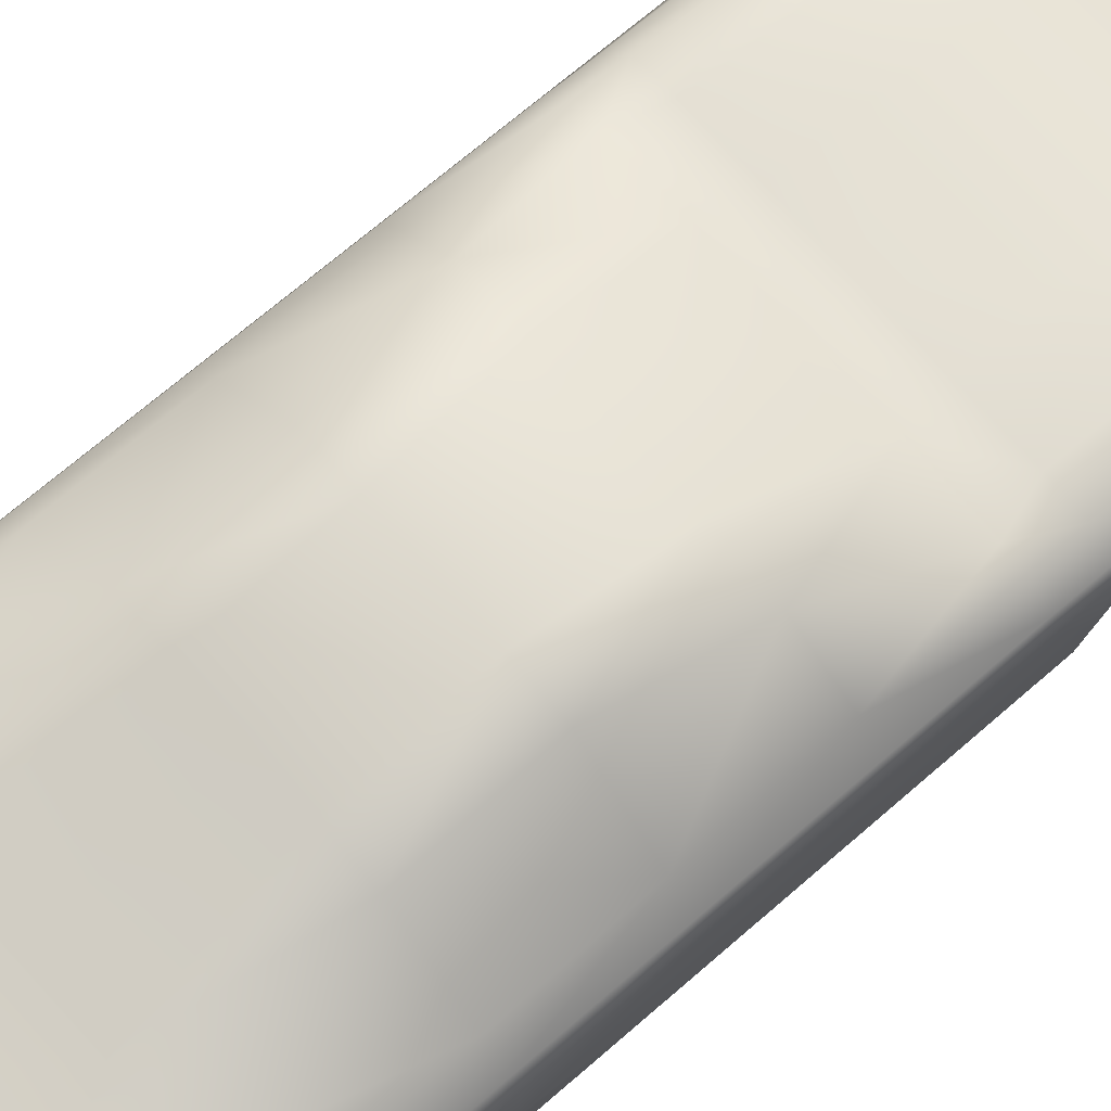
<metadata>
{"format":"obj","ext":"obj","renderer":"f3d","projection":"perspective","resolution":1024,"background":"white","views":[{"elev":69.8,"azim":-131.0,"up":"+Y"}]}
</metadata>
<code>
v 2.963 -4.084 -5.717
v 2.859 -3.98 -5.717
v 2.717 -3.942 -5.717
v 2.575 -3.98 -5.717
v 2.471 -4.084 -5.717
v 2.433 -4.226 -5.717
v 2.471 -4.368 -5.717
v 2.575 -4.472 -5.717
v 2.717 -4.51 -5.717
v 2.859 -4.472 -5.717
v 2.963 -4.368 -5.717
v 3.001 -4.226 -5.717
v 2.963 -4.084 -3.717
v 2.859 -3.98 -3.717
v 2.717 -3.942 -3.717
v 2.575 -3.98 -3.717
v 2.471 -4.084 -3.717
v 2.433 -4.226 -3.717
v 2.471 -4.368 -3.717
v 2.575 -4.472 -3.717
v 2.717 -4.51 -3.717
v 2.859 -4.472 -3.717
v 2.963 -4.368 -3.717
v 3.001 -4.226 -3.717
v 2.717 -4.226 -5.717
v 2.717 -4.226 -3.717
v 2.365 -4.084 -5.717
v 2.261 -3.98 -5.717
v 2.119 -3.942 -5.717
v 1.977 -3.98 -5.717
v 1.873 -4.084 -5.717
v 1.835 -4.226 -5.717
v 1.873 -4.368 -5.717
v 1.977 -4.472 -5.717
v 2.119 -4.51 -5.717
v 2.261 -4.472 -5.717
v 2.365 -4.368 -5.717
v 2.403 -4.226 -5.717
v 2.365 -4.084 -3.717
v 2.261 -3.98 -3.717
v 2.119 -3.942 -3.717
v 1.977 -3.98 -3.717
v 1.873 -4.084 -3.717
v 1.835 -4.226 -3.717
v 1.873 -4.368 -3.717
v 1.977 -4.472 -3.717
v 2.119 -4.51 -3.717
v 2.261 -4.472 -3.717
v 2.365 -4.368 -3.717
v 2.403 -4.226 -3.717
v 2.119 -4.226 -5.717
v 2.119 -4.226 -3.717
v -1.62 -4.084 -5.717
v -1.724 -3.98 -5.717
v -1.866 -3.942 -5.717
v -2.008 -3.98 -5.717
v -2.112 -4.084 -5.717
v -2.15 -4.226 -5.717
v -2.112 -4.368 -5.717
v -2.008 -4.472 -5.717
v -1.866 -4.51 -5.717
v -1.724 -4.472 -5.717
v -1.62 -4.368 -5.717
v -1.582 -4.226 -5.717
v -1.62 -4.084 -3.717
v -1.724 -3.98 -3.717
v -1.866 -3.942 -3.717
v -2.008 -3.98 -3.717
v -2.112 -4.084 -3.717
v -2.15 -4.226 -3.717
v -2.112 -4.368 -3.717
v -2.008 -4.472 -3.717
v -1.866 -4.51 -3.717
v -1.724 -4.472 -3.717
v -1.62 -4.368 -3.717
v -1.582 -4.226 -3.717
v -1.866 -4.226 -5.717
v -1.866 -4.226 -3.717
v -2.218 -4.084 -5.717
v -2.322 -3.98 -5.717
v -2.464 -3.942 -5.717
v -2.606 -3.98 -5.717
v -2.71 -4.084 -5.717
v -2.748 -4.226 -5.717
v -2.71 -4.368 -5.717
v -2.606 -4.472 -5.717
v -2.464 -4.51 -5.717
v -2.322 -4.472 -5.717
v -2.218 -4.368 -5.717
v -2.18 -4.226 -5.717
v -2.218 -4.084 -3.717
v -2.322 -3.98 -3.717
v -2.464 -3.942 -3.717
v -2.606 -3.98 -3.717
v -2.71 -4.084 -3.717
v -2.748 -4.226 -3.717
v -2.71 -4.368 -3.717
v -2.606 -4.472 -3.717
v -2.464 -4.51 -3.717
v -2.322 -4.472 -3.717
v -2.218 -4.368 -3.717
v -2.18 -4.226 -3.717
v -2.464 -4.226 -5.717
v -2.464 -4.226 -3.717
v -3.213 -4.723 13.12
v 0.02546 -4.723 13.12
v 3.407 -4.723 13.12
v -2.995 -4.326 12.88
v 0.02546 -4.326 12.88
v 3.19 -4.326 12.88
v -3.103 -2.662 12.77
v 0.02891 -2.662 12.77
v 3.298 -2.662 12.77
v -2.609 -2.3 12.11
v 0.02546 -2.3 12.11
v 2.74 -2.3 12.11
v -2.609 -1.877 10.89
v 0.02546 -1.877 10.89
v 2.74 -1.877 10.89
v -2.609 -1.452 7.649
v 0.02546 -1.452 7.649
v 2.74 -1.452 7.649
v -1.884 -0.3572 -0.124
v 0.02546 -0.2747 -0.124
v 2.015 -0.3572 -0.124
v 0.02546 -1.545 -5.108
v 0.02546 -2.886 -5.518
v 0.02546 -4.723 -5.603
v -3.592 -4.723 -0.124
v 0.02546 -4.723 -0.124
v 3.786 -4.723 -0.124
v -3.592 -4.723 7.649
v 0.02546 -4.723 7.649
v 3.786 -4.723 7.649
v -3.722 -4.723 10.89
v 0.02546 -4.723 10.89
v 3.916 -4.723 10.89
v 3.961 -2.251 -0.124
v 3.961 -2.251 7.649
v 3.961 -2.251 10.89
v 3.459 -1.488 -0.124
v 3.459 -1.568 7.649
v 3.459 -1.994 10.89
v -3.766 -2.251 -0.124
v -3.766 -2.251 7.649
v -3.766 -2.251 10.89
v -3.265 -1.488 -0.124
v -3.265 -1.568 7.649
v -3.265 -1.994 10.89
v 3.916 -4.723 -3.436
v 0.02546 -4.723 -3.382
v -3.722 -4.723 -3.356
v -3.766 -2.251 -3.382
v -3.265 -1.529 -3.382
v -2.545 -1.196 -2.91
v 0.1159 -1.196 -2.91
v 2.74 -1.196 -2.91
v 3.459 -1.529 -3.382
v 3.961 -2.251 -3.382
v 3.786 -4.723 6.841
v 0.02546 -4.723 6.841
v -3.592 -4.723 6.841
v -3.766 -2.251 6.841
v -3.265 -1.488 6.841
v -2.865 -1.512 6.841
v 0.02546 -1.372 6.841
v 2.996 -1.512 6.841
v 3.459 -1.488 6.841
v 3.961 -2.251 6.841
v 3.786 -4.723 4.607
v 0.02546 -4.723 4.607
v -3.592 -4.723 4.607
v -3.766 -2.251 4.607
v -3.265 -1.488 4.607
v -2.3 -0.2352 4.448
v 0.02546 -0.0966 4.448
v 2.431 -0.2352 4.448
v 3.459 -1.488 4.607
v 3.961 -2.251 4.607
v 1.887 -4.723 -0.124
v 1.887 -4.723 -3.277
v 1.887 -4.723 10.89
v 1.887 -4.723 7.649
v -1.693 -4.723 -3.356
v -1.693 -4.723 -0.124
v -1.693 -4.723 7.649
v -1.693 -4.723 10.89
v 2.041 -0.05389 2.162
v 0.02546 0.02864 2.162
v -1.91 -0.05389 2.162
v -0.001483 -4.723 2.242
v 3.786 -4.723 2.242
v 3.961 -2.251 2.202
v -3.592 -4.723 2.242
v -3.766 -2.251 2.202
v 3.459 -1.488 2.187
v -3.265 -1.488 2.187
v 0.02546 -3.574 -5.56
v 2.74 -1.588 9.294
v 0.02546 -1.588 9.294
v 3.459 -1.701 9.272
v -2.609 -1.588 9.294
v -3.265 -1.701 9.272
v 3.852 -2.004 -3.382
v 0.02546 -2.255 -5.447
v -3.657 -2.004 -3.382
v 3.845 -1.972 -0.124
v 3.845 -1.972 2.195
v 3.845 -1.972 4.607
v 3.845 -1.972 6.841
v 3.845 -2.011 7.649
v 3.845 -2.075 9.272
v 3.845 -2.217 10.89
v 3.281 -3.521 12.94
v 0.02546 -3.241 12.94
v -3.087 -3.521 12.94
v -3.651 -2.217 10.89
v -3.651 -2.075 9.272
v -3.651 -2.011 7.649
v -3.651 -1.972 6.841
v -3.651 -1.972 4.607
v -3.651 -1.972 2.195
v -3.651 -1.972 -0.124
v -1.875 -4.723 10.89
v -1.875 -4.723 13.12
v -1.875 -4.269 12.88
v -1.839 -3.241 12.94
v -1.3 -2.662 12.77
v -1.31 -2.3 12.11
v -1.31 -1.877 10.89
v -1.31 -1.588 9.294
v -1.31 -1.452 7.649
v -1.44 -1.443 6.841
v -1.154 -0.1669 4.448
v -0.9563 -0.01322 2.162
v -0.9432 -0.3165 -0.124
v -1.234 -1.196 -2.91
v -1.54 -1.585 -5.108
v -1.696 -2.274 -5.447
v -1.702 -2.886 -5.518
v -1.708 -3.574 -5.56
v -1.708 -4.723 -5.536
v -1.875 -4.723 -3.382
v 2.116 -4.723 10.89
v 2.116 -4.723 13.12
v 2.116 -4.269 12.88
v 2.078 -3.241 12.94
v 1.526 -2.662 12.77
v 1.484 -2.3 12.11
v 1.484 -1.877 10.89
v 1.484 -1.588 9.294
v 1.484 -1.452 7.649
v 1.621 -1.447 6.841
v 1.318 -0.1711 4.448
v 1.109 -0.01571 2.162
v 1.095 -0.319 -0.124
v 1.526 -1.196 -2.91
v 1.761 -1.588 -5.108
v 1.927 -2.275 -5.447
v 1.932 -2.886 -5.518
v 1.939 -3.574 -5.56
v 1.939 -4.723 -5.603
v 2.116 -4.723 -3.541
v 3.922 -2.652 -0.6883
v 3.916 -2.772 -0.7106
v 3.92 -2.643 -0.8691
v 1.887 -2.772 -0.7106
v 1.887 -2.658 -0.8749
v 3.919 -3.469 7.649
v 3.916 -3.489 7.711
v 3.904 -3.679 7.649
v 1.887 -3.679 7.649
v 1.887 -3.489 7.711
v 3.92 -2.635 8.375
v 3.916 -2.764 8.218
v 3.922 -2.642 8.194
v 1.887 -2.65 8.381
v 1.887 -2.764 8.218
v 3.916 -3.49 10.83
v 3.919 -3.469 10.89
v 3.916 -3.679 10.89
v 1.887 -3.49 10.83
v 1.887 -3.679 10.89
v -3.726 -2.643 -0.8691
v -3.722 -2.772 -0.7106
v -3.727 -2.652 -0.6883
v -1.693 -2.658 -0.8749
v -1.693 -2.772 -0.7106
v -3.728 -2.642 -2.834
v -3.722 -2.764 -2.81
v -3.726 -2.635 -2.652
v -1.693 -2.764 -2.81
v -1.693 -2.65 -2.647
v -3.725 -3.469 10.89
v -3.722 -3.49 10.83
v -3.722 -3.679 10.89
v -1.693 -3.679 10.89
v -1.693 -3.49 10.83
v -3.726 -2.635 8.375
v -3.728 -2.642 8.194
v -3.722 -2.764 8.218
v -1.693 -2.764 8.218
v -1.693 -2.65 8.381
v -3.725 -3.469 7.649
v -3.71 -3.679 7.649
v -3.722 -3.489 7.711
v -1.693 -3.679 7.649
v -1.693 -3.489 7.711
v 3.919 -3.469 -0.124
v 3.904 -3.679 -0.124
v 3.916 -3.49 -0.1874
v 1.887 -3.679 -0.124
v 1.887 -3.49 -0.1874
v -3.725 -3.469 -0.124
v -3.722 -3.49 -0.1874
v -3.71 -3.679 -0.124
v -1.693 -3.49 -0.1874
v -1.693 -3.679 -0.124
v 3.961 -2.251 -1.648
v 3.956 -2.303 -1.658
v 3.956 -2.301 -1.849
v 3.961 -2.251 -1.858
v 1.887 -2.462 -1.652
v 1.887 -2.46 -1.854
v -3.766 -2.251 -1.858
v -3.762 -2.301 -1.849
v -3.762 -2.303 -1.658
v -3.766 -2.251 -1.648
v -1.693 -2.46 -1.854
v -1.693 -2.462 -1.652
v 3.922 -2.642 -2.834
v 3.92 -2.635 -2.652
v 3.916 -2.764 -2.81
v 1.887 -2.65 -2.647
v 1.887 -2.764 -2.81
v 3.9 -3.574 -3.486
v 3.919 -3.469 -3.382
v 3.916 -3.489 -3.32
v 3.916 -3.679 -3.382
v 1.887 -3.489 -3.32
v 1.887 -3.679 -3.382
v -3.725 -3.469 -3.382
v -3.706 -3.574 -3.486
v -3.722 -3.679 -3.382
v -3.722 -3.489 -3.32
v -1.693 -3.679 -3.382
v -1.693 -3.489 -3.32
v -3.726 -2.643 10.15
v -3.722 -2.772 10.31
v -3.727 -2.652 10.33
v -1.693 -2.658 10.15
v -1.693 -2.772 10.31
v 3.903 -2.163 9.272
v 3.961 -2.251 9.377
v 3.956 -2.303 9.367
v 3.956 -2.301 9.176
v 3.961 -2.251 9.167
v 1.887 -2.462 9.373
v 1.887 -2.46 9.17
v 3.92 -2.643 10.15
v 3.922 -2.652 10.33
v 3.916 -2.772 10.31
v 1.887 -2.772 10.31
v 1.887 -2.658 10.15
v -3.709 -2.163 9.272
v -3.766 -2.251 9.167
v -3.762 -2.301 9.176
v -3.762 -2.303 9.367
v -3.766 -2.251 9.377
v -1.693 -2.46 9.17
v -1.693 -2.462 9.373
v 1.918 -3.756 -5.567
v 0.03984 -3.756 -5.559
v 1.918 -4.541 -5.596
v 0.03962 -4.541 -5.599
v -1.704 -3.756 -5.557
v -3.126 -3.757 -5.562
v -1.704 -4.541 -5.539
v -3.126 -4.54 -5.479
v 3.326 -3.756 -5.567
v 3.326 -4.541 -5.596
v 1.918 -3.77 -5.221
v 0.04316 -3.766 -5.213
v 1.918 -4.555 -5.25
v 0.04294 -4.551 -5.253
v -1.698 -3.747 -5.211
v -3.12 -3.734 -5.216
v -1.698 -4.533 -5.193
v -3.119 -4.518 -5.133
v 3.326 -3.769 -5.221
v 3.326 -4.554 -5.25
v 0.03216 -1.275 -4.806
v 0.02546 -1.413 -5.033
v 1.541 -1.417 -5.025
v 1.377 -1.275 -4.806
v -2.343 -1.42 -5.019
v -2.395 -1.275 -4.807
v -1.35 -1.417 -5.025
v -1.199 -1.275 -4.806
v -3.08 -1.616 -4.954
v -2.851 -1.619 -5.108
v 3.423 -2.886 -5.518
v 3.603 -2.838 -5.358
v 3.462 -3.661 -5.564
v 3.435 -3.574 -5.56
v 3.61 -3.574 -5.41
v 3.462 -4.636 -5.6
v 3.609 -4.723 -5.453
v 3.435 -4.723 -5.603
v -3.267 -4.637 -5.474
v -3.241 -4.723 -5.476
v -3.416 -4.723 -5.32
v -3.267 -3.66 -5.561
v -3.415 -3.574 -5.41
v -3.241 -3.574 -5.56
v 2.482 -1.42 -5.019
v 2.535 -1.275 -4.807
v 3.04 -1.619 -5.108
v 3.274 -1.616 -4.954
v 3.407 -2.291 -5.447
v 3.588 -2.268 -5.163
v -3.409 -2.838 -5.358
v -3.228 -2.886 -5.518
v -3.213 -2.291 -5.447
v -3.393 -2.268 -5.163
f 1 2 13
f 13 2 14
f 2 3 14
f 14 3 15
f 3 4 15
f 15 4 16
f 4 5 16
f 16 5 17
f 5 6 17
f 17 6 18
f 6 7 18
f 18 7 19
f 7 8 19
f 19 8 20
f 8 9 20
f 20 9 21
f 9 10 21
f 21 10 22
f 10 11 22
f 22 11 23
f 11 12 23
f 23 12 24
f 12 1 24
f 24 1 13
f 2 1 25
f 3 2 25
f 4 3 25
f 5 4 25
f 6 5 25
f 7 6 25
f 8 7 25
f 9 8 25
f 10 9 25
f 11 10 25
f 12 11 25
f 1 12 25
f 13 14 26
f 14 15 26
f 15 16 26
f 16 17 26
f 17 18 26
f 18 19 26
f 19 20 26
f 20 21 26
f 21 22 26
f 22 23 26
f 23 24 26
f 24 13 26
f 27 28 39
f 39 28 40
f 28 29 40
f 40 29 41
f 29 30 41
f 41 30 42
f 30 31 42
f 42 31 43
f 31 32 43
f 43 32 44
f 32 33 44
f 44 33 45
f 33 34 45
f 45 34 46
f 34 35 46
f 46 35 47
f 35 36 47
f 47 36 48
f 36 37 48
f 48 37 49
f 37 38 49
f 49 38 50
f 38 27 50
f 50 27 39
f 28 27 51
f 29 28 51
f 30 29 51
f 31 30 51
f 32 31 51
f 33 32 51
f 34 33 51
f 35 34 51
f 36 35 51
f 37 36 51
f 38 37 51
f 27 38 51
f 39 40 52
f 40 41 52
f 41 42 52
f 42 43 52
f 43 44 52
f 44 45 52
f 45 46 52
f 46 47 52
f 47 48 52
f 48 49 52
f 49 50 52
f 50 39 52
f 53 54 65
f 65 54 66
f 54 55 66
f 66 55 67
f 55 56 67
f 67 56 68
f 56 57 68
f 68 57 69
f 57 58 69
f 69 58 70
f 58 59 70
f 70 59 71
f 59 60 71
f 71 60 72
f 60 61 72
f 72 61 73
f 61 62 73
f 73 62 74
f 62 63 74
f 74 63 75
f 63 64 75
f 75 64 76
f 64 53 76
f 76 53 65
f 54 53 77
f 55 54 77
f 56 55 77
f 57 56 77
f 58 57 77
f 59 58 77
f 60 59 77
f 61 60 77
f 62 61 77
f 63 62 77
f 64 63 77
f 53 64 77
f 65 66 78
f 66 67 78
f 67 68 78
f 68 69 78
f 69 70 78
f 70 71 78
f 71 72 78
f 72 73 78
f 73 74 78
f 74 75 78
f 75 76 78
f 76 65 78
f 79 80 91
f 91 80 92
f 80 81 92
f 92 81 93
f 81 82 93
f 93 82 94
f 82 83 94
f 94 83 95
f 83 84 95
f 95 84 96
f 84 85 96
f 96 85 97
f 85 86 97
f 97 86 98
f 86 87 98
f 98 87 99
f 87 88 99
f 99 88 100
f 88 89 100
f 100 89 101
f 89 90 101
f 101 90 102
f 90 79 102
f 102 79 91
f 80 79 103
f 81 80 103
f 82 81 103
f 83 82 103
f 84 83 103
f 85 84 103
f 86 85 103
f 87 86 103
f 88 87 103
f 89 88 103
f 90 89 103
f 79 90 103
f 91 92 104
f 92 93 104
f 93 94 104
f 94 95 104
f 95 96 104
f 96 97 104
f 97 98 104
f 98 99 104
f 99 100 104
f 100 101 104
f 101 102 104
f 102 91 104
f 244 245 136
f 136 245 106
f 160 134 161
f 161 134 133
f 225 105 224
f 224 105 135
f 161 133 162
f 162 133 132
f 273 270 278
f 278 270 275
f 283 281 182
f 182 281 137
f 271 272 134
f 134 272 183
f 302 301 308
f 308 301 306
f 305 132 307
f 307 132 186
f 135 296 187
f 187 296 297
f 150 181 263
f 263 181 151
f 181 180 151
f 180 185 151
f 151 185 184
f 183 182 186
f 186 182 187
f 160 161 170
f 170 161 171
f 161 162 171
f 171 162 172
f 191 130 192
f 192 130 131
f 194 129 191
f 191 129 130
f 267 265 313
f 313 265 311
f 310 131 312
f 312 131 180
f 317 315 288
f 288 315 285
f 185 129 318
f 318 129 316
f 191 192 171
f 171 192 170
f 194 191 172
f 172 191 171
f 160 170 169
f 169 170 179
f 253 254 166
f 166 254 176
f 177 167 178
f 178 167 168
f 254 255 176
f 176 255 189
f 268 323 266
f 266 323 320
f 256 124 255
f 255 124 189
f 257 156 256
f 256 156 124
f 179 209 169
f 169 209 210
f 141 125 196
f 196 125 188
f 178 196 177
f 177 196 188
f 106 245 109
f 109 245 246
f 287 284 330
f 330 284 327
f 326 291 329
f 329 291 293
f 129 194 316
f 316 194 314
f 194 195 314
f 195 144 314
f 315 314 285
f 314 144 285
f 144 286 285
f 173 172 163
f 163 172 162
f 236 123 235
f 235 123 190
f 165 233 175
f 175 233 234
f 175 174 165
f 165 174 164
f 175 234 190
f 190 234 235
f 195 194 173
f 173 194 172
f 226 108 225
f 225 108 105
f 111 228 114
f 114 228 229
f 248 249 112
f 112 249 115
f 108 226 216
f 216 226 227
f 246 247 109
f 109 247 215
f 220 221 163
f 163 221 173
f 257 395 156
f 156 395 392
f 399 397 237
f 237 397 155
f 155 397 154
f 154 397 400
f 155 123 237
f 237 123 236
f 401 396 238
f 238 396 398
f 263 151 262
f 262 151 128
f 152 412 243
f 242 243 411
f 243 412 411
f 340 338 335
f 335 338 333
f 181 150 341
f 341 150 339
f 292 290 347
f 347 290 345
f 346 344 184
f 184 344 152
f 321 324 332
f 332 324 334
f 261 198 260
f 260 198 127
f 338 337 333
f 337 159 333
f 159 331 333
f 383 382 385
f 385 382 384
f 387 386 389
f 389 386 388
f 363 362 282
f 282 362 279
f 298 295 352
f 352 295 349
f 253 166 252
f 252 166 121
f 168 167 142
f 142 167 122
f 354 140 355
f 140 361 355
f 361 360 355
f 270 269 275
f 139 276 269
f 276 275 269
f 356 359 274
f 274 359 277
f 364 358 360
f 360 358 355
f 210 211 169
f 169 211 139
f 251 200 250
f 250 200 118
f 113 143 116
f 116 143 119
f 199 119 201
f 201 119 143
f 110 140 214
f 214 140 213
f 164 148 165
f 165 148 120
f 232 233 120
f 120 233 165
f 366 145 367
f 145 300 367
f 300 299 367
f 368 371 348
f 348 371 351
f 303 370 299
f 299 370 367
f 114 229 117
f 117 229 230
f 231 202 230
f 230 202 117
f 111 114 149
f 149 114 117
f 105 108 135
f 135 108 296
f 146 294 108
f 108 294 296
f 202 203 117
f 117 203 149
f 295 294 349
f 146 350 294
f 350 349 294
f 118 115 250
f 250 115 249
f 145 219 163
f 163 219 220
f 108 216 146
f 146 216 217
f 146 217 369
f 218 365 217
f 365 369 217
f 212 353 211
f 211 353 139
f 353 357 139
f 199 201 122
f 122 201 142
f 200 251 121
f 121 251 252
f 202 231 120
f 120 231 232
f 202 120 203
f 203 120 148
f 210 209 168
f 168 209 178
f 211 210 142
f 142 210 168
f 212 211 201
f 201 211 142
f 213 212 143
f 143 212 201
f 214 213 113
f 113 213 143
f 247 248 215
f 215 248 112
f 216 227 111
f 111 227 228
f 216 111 217
f 217 111 149
f 203 218 149
f 149 218 217
f 218 203 219
f 219 203 148
f 219 148 220
f 220 148 164
f 164 174 220
f 220 174 221
f 208 209 193
f 193 209 179
f 193 179 192
f 192 179 170
f 131 310 192
f 310 309 192
f 192 309 193
f 193 309 138
f 320 319 266
f 138 264 319
f 264 266 319
f 207 208 138
f 138 208 193
f 419 417 158
f 158 417 157
f 125 141 157
f 157 141 158
f 393 394 126
f 126 394 258
f 126 258 205
f 205 258 259
f 421 419 204
f 204 419 158
f 141 207 158
f 158 207 204
f 403 421 159
f 159 421 204
f 205 259 127
f 127 259 260
f 141 196 207
f 207 196 208
f 196 178 208
f 208 178 209
f 207 138 204
f 138 319 204
f 319 322 204
f 159 204 322
f 223 144 222
f 222 144 195
f 222 195 221
f 221 195 173
f 174 175 197
f 197 175 190
f 147 197 123
f 123 197 190
f 123 155 147
f 147 155 154
f 326 325 291
f 153 289 325
f 289 291 325
f 424 401 239
f 239 401 238
f 415 423 241
f 241 423 240
f 154 400 206
f 206 400 425
f 147 154 223
f 223 154 206
f 423 424 240
f 240 424 239
f 206 425 153
f 153 425 422
f 197 222 174
f 174 222 221
f 147 223 197
f 197 223 222
f 223 206 144
f 144 206 328
f 328 206 325
f 206 153 325
f 136 106 224
f 224 106 225
f 226 225 109
f 109 225 106
f 226 109 227
f 227 109 215
f 227 215 228
f 228 215 112
f 229 228 115
f 115 228 112
f 230 229 118
f 118 229 115
f 200 231 118
f 118 231 230
f 232 231 121
f 121 231 200
f 233 232 166
f 166 232 121
f 233 166 234
f 234 166 176
f 234 176 235
f 235 176 189
f 236 235 124
f 124 235 189
f 237 236 156
f 156 236 124
f 399 237 392
f 392 237 156
f 393 126 398
f 398 126 238
f 239 238 205
f 205 238 126
f 240 239 127
f 127 239 205
f 241 240 198
f 198 240 127
f 386 383 388
f 388 383 385
f 128 151 242
f 242 151 243
f 137 107 244
f 244 107 245
f 246 245 110
f 110 245 107
f 247 246 214
f 214 246 110
f 248 247 113
f 113 247 214
f 249 248 116
f 116 248 113
f 250 249 119
f 119 249 116
f 199 251 119
f 119 251 250
f 252 251 122
f 122 251 199
f 167 253 122
f 122 253 252
f 167 177 253
f 253 177 254
f 255 254 188
f 188 254 177
f 188 125 255
f 255 125 256
f 157 257 125
f 125 257 256
f 395 257 417
f 417 257 157
f 394 416 258
f 258 416 418
f 258 418 259
f 259 418 420
f 259 420 260
f 260 420 402
f 405 261 402
f 402 261 260
f 384 382 391
f 391 382 390
f 311 265 309
f 309 265 138
f 265 264 138
f 134 160 271
f 160 169 271
f 271 169 269
f 269 169 139
f 357 356 139
f 139 356 276
f 274 276 356
f 107 137 110
f 137 281 110
f 140 110 280
f 281 280 110
f 182 183 283
f 183 272 283
f 283 272 282
f 282 272 363
f 272 273 363
f 273 278 363
f 278 277 363
f 363 277 364
f 277 359 364
f 359 358 364
f 327 284 328
f 144 328 286
f 284 286 328
f 342 345 153
f 345 290 153
f 290 289 153
f 186 187 307
f 187 297 307
f 297 298 307
f 298 352 307
f 352 351 307
f 351 371 307
f 371 370 307
f 307 370 308
f 308 370 302
f 370 303 302
f 306 301 304
f 145 304 300
f 301 300 304
f 132 305 162
f 162 305 163
f 305 304 163
f 304 145 163
f 184 185 346
f 185 318 346
f 318 317 346
f 317 288 346
f 288 287 346
f 287 330 346
f 330 329 346
f 346 329 347
f 347 329 292
f 329 293 292
f 321 332 322
f 159 322 331
f 332 331 322
f 159 337 403
f 337 336 403
f 336 406 403
f 408 406 150
f 406 336 150
f 336 339 150
f 180 181 312
f 181 341 312
f 312 341 313
f 313 341 267
f 341 340 267
f 340 335 267
f 335 334 267
f 267 334 268
f 334 324 268
f 324 323 268
f 153 422 342
f 342 422 343
f 343 422 414
f 414 412 343
f 152 344 412
f 344 343 412
f 369 368 146
f 146 368 350
f 348 350 368
f 140 354 213
f 212 213 353
f 354 353 213
f 279 362 280
f 140 280 361
f 362 361 280
f 218 219 365
f 219 145 365
f 366 365 145
f 266 265 268
f 268 265 267
f 270 273 271
f 271 273 272
f 274 277 275
f 275 277 278
f 279 281 282
f 282 281 283
f 284 287 285
f 285 287 288
f 291 290 293
f 293 290 292
f 296 295 297
f 297 295 298
f 299 301 303
f 303 301 302
f 306 305 308
f 308 305 307
f 311 310 313
f 313 310 312
f 315 317 316
f 316 317 318
f 321 320 324
f 324 320 323
f 327 326 330
f 330 326 329
f 332 334 333
f 333 334 335
f 339 338 341
f 341 338 340
f 345 344 347
f 347 344 346
f 348 351 349
f 349 351 352
f 356 355 359
f 359 355 358
f 360 362 364
f 364 362 363
f 368 367 371
f 371 367 370
f 264 265 266
f 269 270 271
f 274 275 276
f 279 280 281
f 284 285 286
f 289 290 291
f 294 295 296
f 299 300 301
f 304 305 306
f 309 310 311
f 314 315 316
f 319 320 322
f 322 320 321
f 326 327 325
f 325 327 328
f 331 332 333
f 337 338 336
f 336 338 339
f 342 343 345
f 345 343 344
f 348 349 350
f 353 354 357
f 354 355 357
f 355 356 357
f 360 361 362
f 365 366 369
f 369 366 368
f 366 367 368
f 261 372 198
f 198 372 373
f 262 128 374
f 374 128 375
f 378 242 379
f 411 410 242
f 242 410 379
f 410 413 379
f 379 413 377
f 241 198 376
f 376 198 373
f 242 378 128
f 128 378 375
f 372 261 380
f 405 404 261
f 261 404 380
f 404 407 380
f 380 407 381
f 373 372 383
f 383 372 382
f 375 385 374
f 374 385 384
f 377 376 387
f 387 376 386
f 378 379 388
f 388 379 389
f 377 387 379
f 379 387 389
f 376 373 386
f 386 373 383
f 375 378 385
f 385 378 388
f 372 380 382
f 382 380 390
f 380 381 390
f 390 381 391
f 381 374 391
f 391 374 384
f 374 381 262
f 407 409 381
f 409 262 381
f 150 263 408
f 262 409 263
f 409 408 263
f 376 377 241
f 413 415 377
f 415 241 377
f 392 393 399
f 399 393 398
f 392 395 393
f 393 395 394
f 395 417 394
f 394 417 416
f 396 401 397
f 397 401 400
f 396 397 398
f 398 397 399
f 401 424 400
f 400 424 425
f 402 420 403
f 403 420 421
f 403 406 402
f 402 406 405
f 406 408 404
f 404 408 407
f 412 414 410
f 410 414 413
f 415 414 423
f 423 414 422
f 416 417 418
f 418 417 419
f 418 419 420
f 420 419 421
f 423 422 424
f 424 422 425
f 404 405 406
f 407 408 409
f 410 411 412
f 413 414 415

</code>
